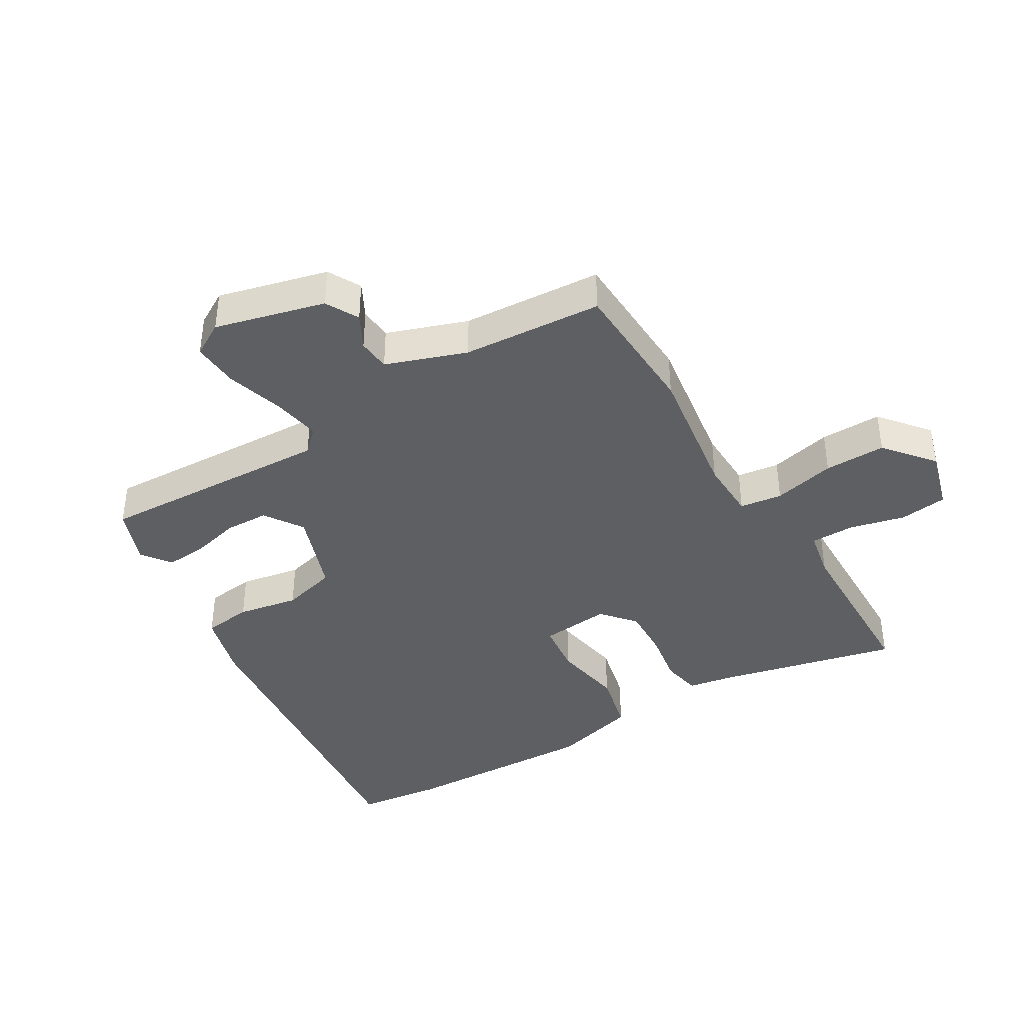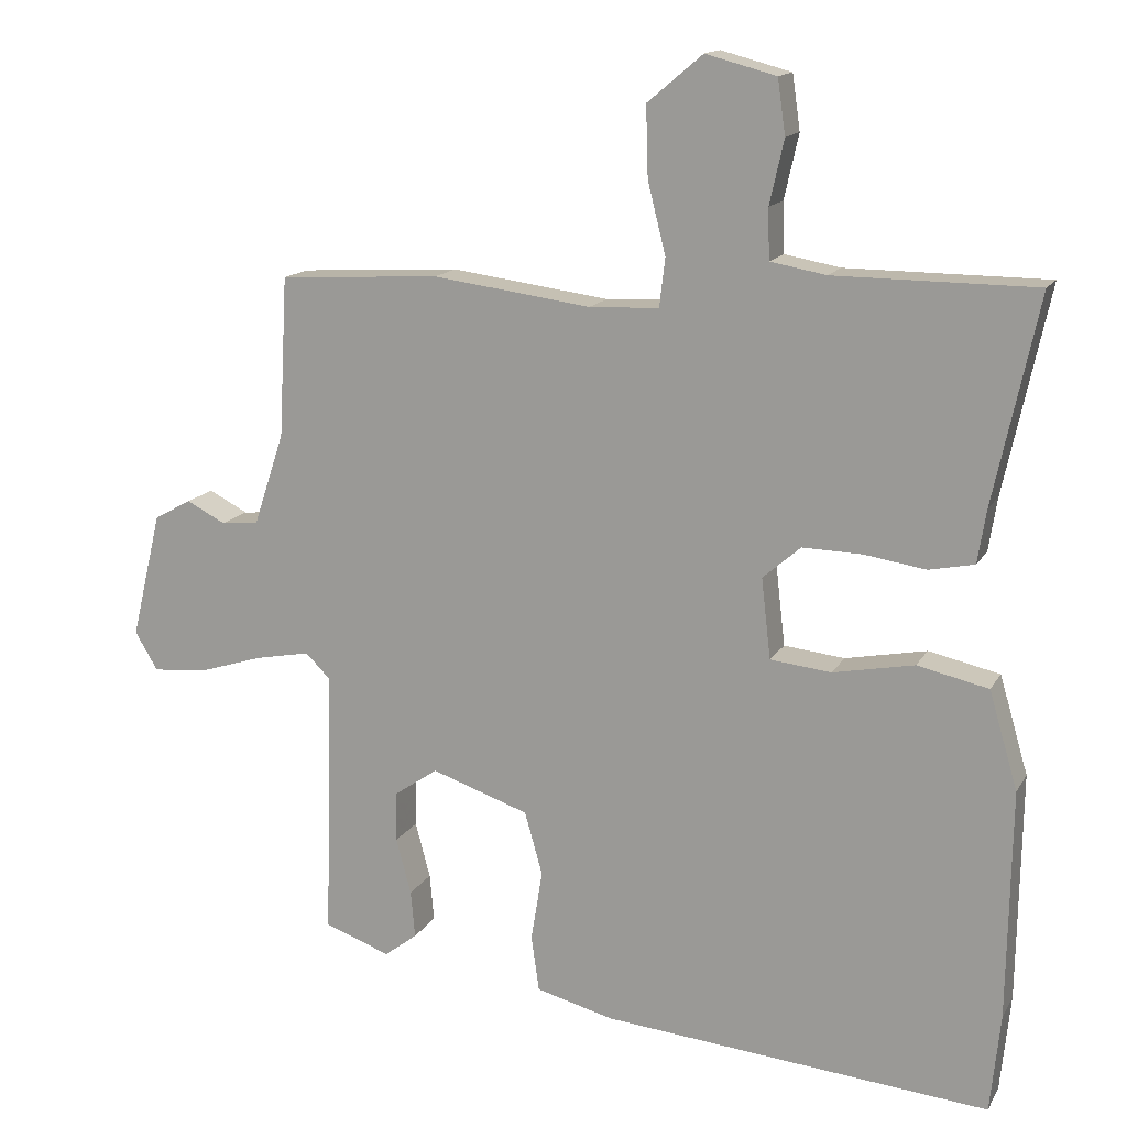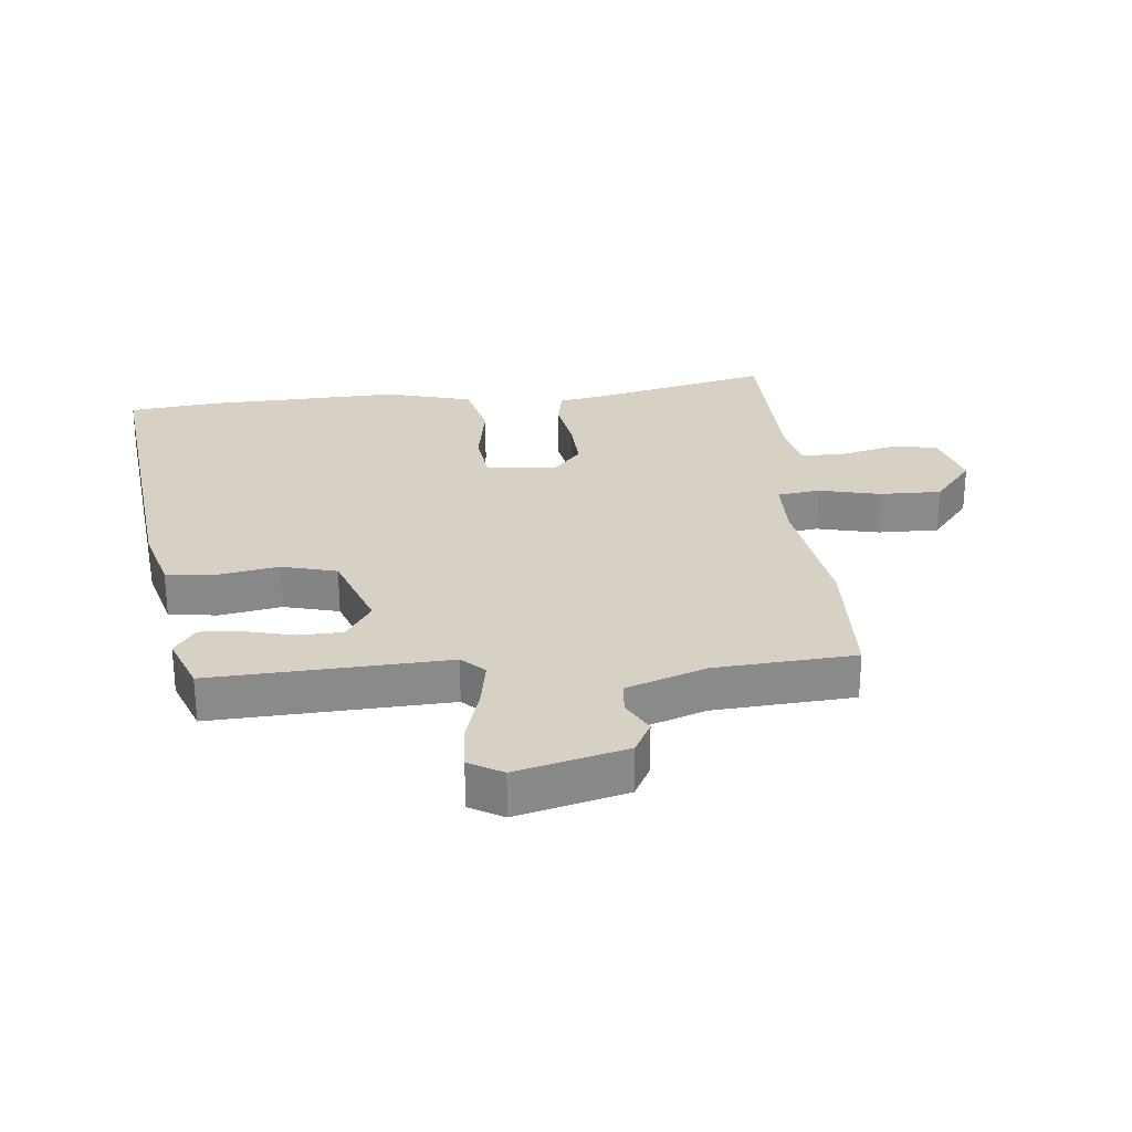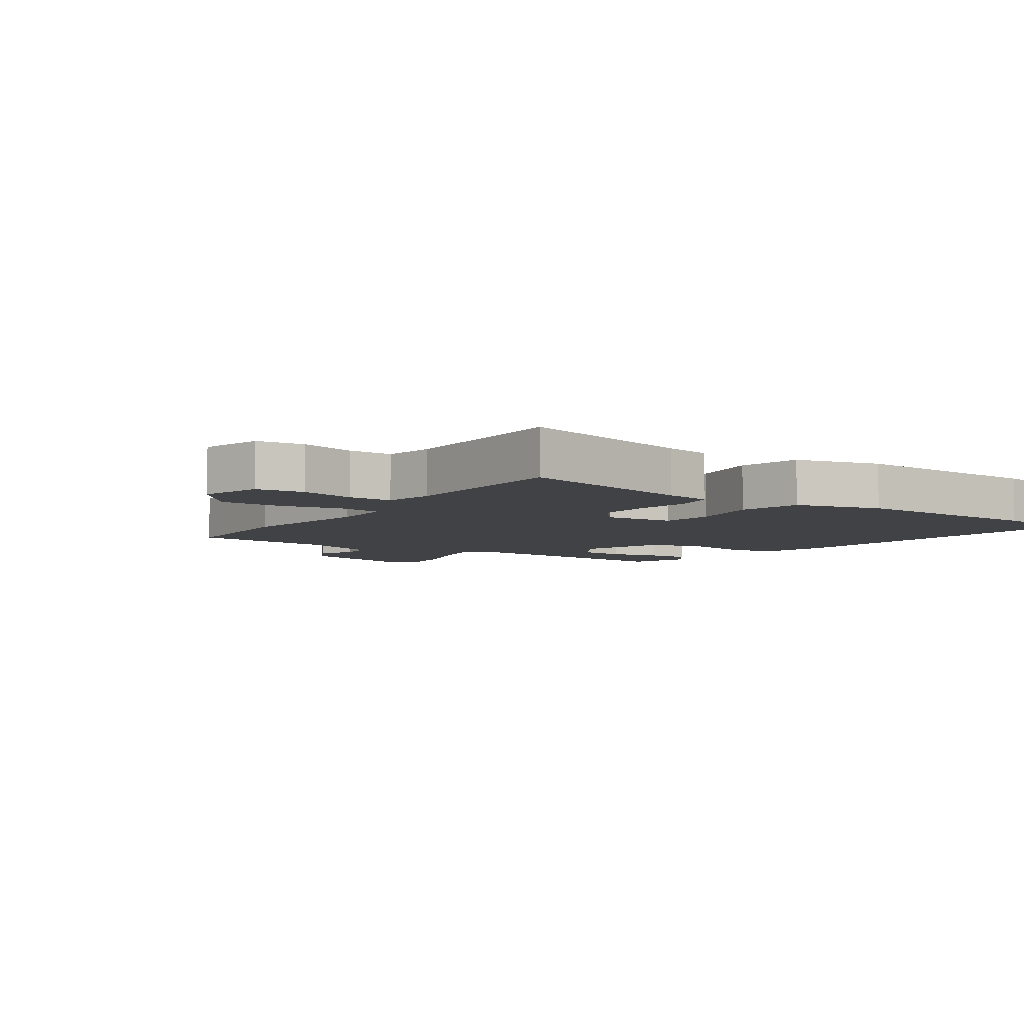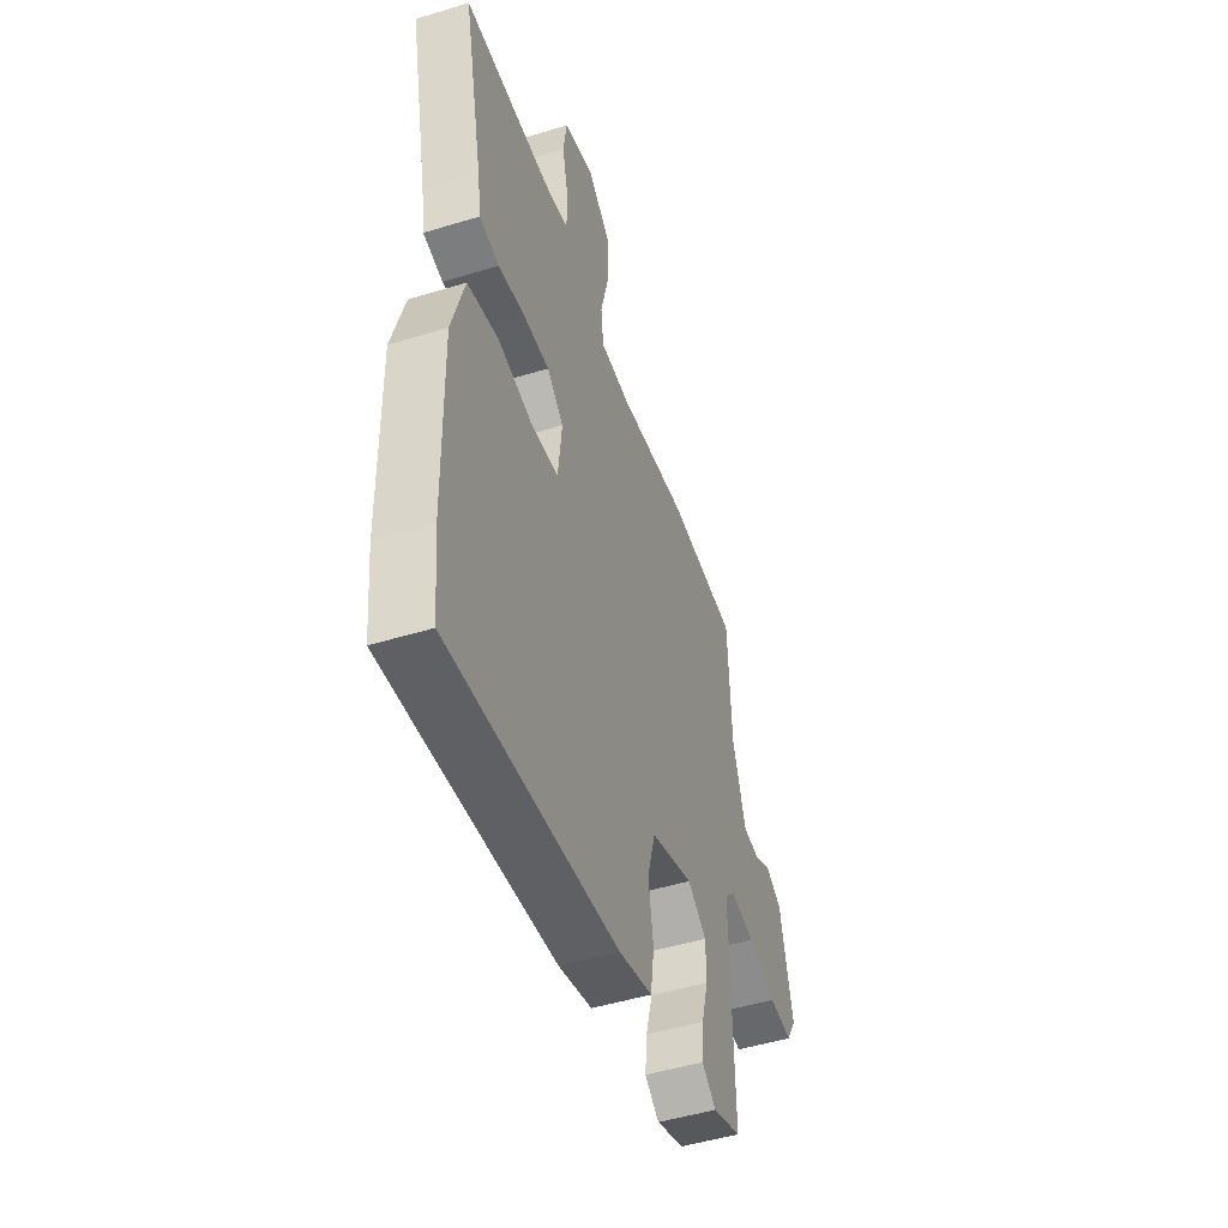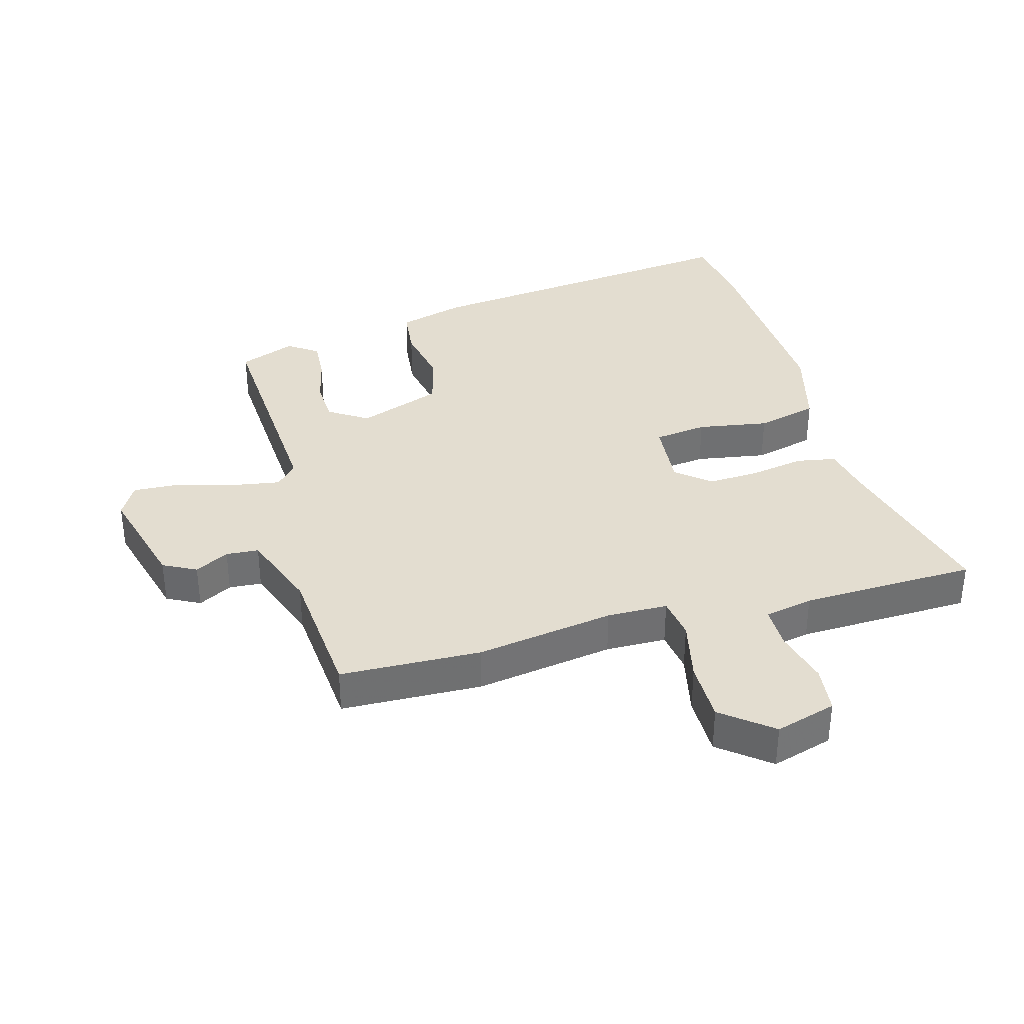
<metadata>
{"format":"obj","ext":"obj","renderer":"f3d","projection":"perspective","resolution":1024,"background":"white","views":[{"elev":-40.0,"azim":-60.0,"up":"+Y"},{"elev":14.7,"azim":20.3,"up":"+Z"},{"elev":27.0,"azim":-96.7,"up":"+Y"},{"elev":-6.1,"azim":54.3,"up":"+Y"},{"elev":-48.4,"azim":108.9,"up":"+Z"},{"elev":35.6,"azim":-17.1,"up":"+Y"}]}
</metadata>
<code>
v -0.529 0.07 0.498
v -0.304 0.07 0.511
v -0.083 0.07 0.482
v 0.014 0.07 0.486
v 0.022 0.07 0.554
v -0.003 0.07 0.653
v -0.006 0.07 0.751
v 0.071 0.07 0.816
v 0.169 0.07 0.79
v 0.18 0.07 0.714
v 0.16 0.07 0.625
v 0.162 0.07 0.555
v 0.24 0.07 0.541
v 0.52 0.07 0.54
v 0.458 0.07 0.253
v 0.446 0.07 0.178
v 0.383 0.07 0.165
v 0.297 0.07 0.178
v 0.214 0.07 0.18
v 0.161 0.07 0.134
v 0.174 0.07 0.022
v 0.259 0.07 0.013
v 0.372 0.07 0.035
v 0.471 0.07 0.013
v 0.511 0.07 -0.123
v 0.506 0.07 -0.442
v 0.492 0.07 -0.58
v -0.049 0.07 -0.531
v -0.157 0.07 -0.503
v -0.168 0.07 -0.425
v -0.152 0.07 -0.327
v -0.177 0.07 -0.239
v -0.313 0.07 -0.193
v -0.374 0.07 -0.235
v -0.375 0.07 -0.305
v -0.354 0.07 -0.383
v -0.348 0.07 -0.449
v -0.394 0.07 -0.484
v -0.486 0.07 -0.451
v -0.475 0.07 -0.075
v -0.51 0.07 -0.04
v -0.587 0.07 -0.055
v -0.678 0.07 -0.084
v -0.753 0.07 -0.09
v -0.785 0.07 -0.037
v -0.743 0.07 0.139
v -0.691 0.07 0.168
v -0.636 0.07 0.14
v -0.584 0.07 0.145
v -0.541 0.07 0.274
v -0.529 0 0.498
v -0.304 0 0.511
v -0.083 0 0.482
v 0.014 0 0.486
v 0.022 0 0.554
v -0.003 0 0.653
v -0.006 0 0.751
v 0.071 0 0.816
v 0.169 0 0.79
v 0.18 0 0.714
v 0.16 0 0.625
v 0.162 0 0.555
v 0.24 0 0.541
v 0.52 0 0.54
v 0.458 0 0.253
v 0.446 0 0.178
v 0.383 0 0.165
v 0.297 0 0.178
v 0.214 0 0.18
v 0.161 0 0.134
v 0.174 0 0.022
v 0.259 0 0.013
v 0.372 0 0.035
v 0.471 0 0.013
v 0.511 0 -0.123
v 0.506 0 -0.442
v 0.492 0 -0.58
v -0.049 0 -0.531
v -0.157 0 -0.503
v -0.168 0 -0.425
v -0.152 0 -0.327
v -0.177 0 -0.239
v -0.313 0 -0.193
v -0.374 0 -0.235
v -0.375 0 -0.305
v -0.354 0 -0.383
v -0.348 0 -0.449
v -0.394 0 -0.484
v -0.486 0 -0.451
v -0.475 0 -0.075
v -0.51 0 -0.04
v -0.587 0 -0.055
v -0.678 0 -0.084
v -0.753 0 -0.09
v -0.785 0 -0.037
v -0.743 0 0.139
v -0.691 0 0.168
v -0.636 0 0.14
v -0.584 0 0.145
v -0.541 0 0.274
f 46 47 48
f 45 46 48
f 44 45 48
f 43 44 48
f 42 43 48
f 41 42 48 49
f 40 41 49 50
f 38 39 40
f 37 38 40
f 36 37 40
f 35 36 40
f 40 50 1
f 35 40 1
f 34 35 1
f 29 30 31
f 28 29 31
f 27 28 31
f 26 27 31
f 25 26 31
f 24 25 31
f 23 24 31
f 22 23 31
f 21 22 31 32
f 20 21 32 33
f 15 16 17 18
f 15 18 19
f 14 15 19
f 13 14 19
f 20 33 34
f 19 20 34
f 13 19 34
f 12 13 34
f 9 10 11
f 8 9 11
f 7 8 11
f 6 7 11
f 5 6 11
f 34 1 2 3
f 34 3 4
f 12 34 4
f 4 5 11 12
f 98 97 96
f 98 96 95
f 98 95 94
f 98 94 93
f 98 93 92
f 99 98 92 91
f 100 99 91 90
f 90 89 88
f 90 88 87
f 90 87 86
f 90 86 85
f 51 100 90
f 51 90 85
f 51 85 84
f 81 80 79
f 81 79 78
f 81 78 77
f 81 77 76
f 81 76 75
f 81 75 74
f 81 74 73
f 81 73 72
f 82 81 72 71
f 83 82 71 70
f 68 67 66 65
f 69 68 65
f 69 65 64
f 69 64 63
f 84 83 70
f 84 70 69
f 84 69 63
f 84 63 62
f 61 60 59
f 61 59 58
f 61 58 57
f 61 57 56
f 61 56 55
f 53 52 51 84
f 54 53 84
f 54 84 62
f 62 61 55 54
f 1 51 52 2
f 2 52 53 3
f 3 53 54 4
f 4 54 55 5
f 5 55 56 6
f 6 56 57 7
f 7 57 58 8
f 8 58 59 9
f 9 59 60 10
f 10 60 61 11
f 11 61 62 12
f 12 62 63 13
f 13 63 64 14
f 14 64 65 15
f 15 65 66 16
f 16 66 67 17
f 17 67 68 18
f 18 68 69 19
f 19 69 70 20
f 20 70 71 21
f 21 71 72 22
f 22 72 73 23
f 23 73 74 24
f 24 74 75 25
f 25 75 76 26
f 26 76 77 27
f 27 77 78 28
f 28 78 79 29
f 29 79 80 30
f 30 80 81 31
f 31 81 82 32
f 32 82 83 33
f 33 83 84 34
f 34 84 85 35
f 35 85 86 36
f 36 86 87 37
f 37 87 88 38
f 38 88 89 39
f 39 89 90 40
f 40 90 91 41
f 41 91 92 42
f 42 92 93 43
f 43 93 94 44
f 44 94 95 45
f 45 95 96 46
f 46 96 97 47
f 47 97 98 48
f 48 98 99 49
f 49 99 100 50
f 50 100 51 1

</code>
